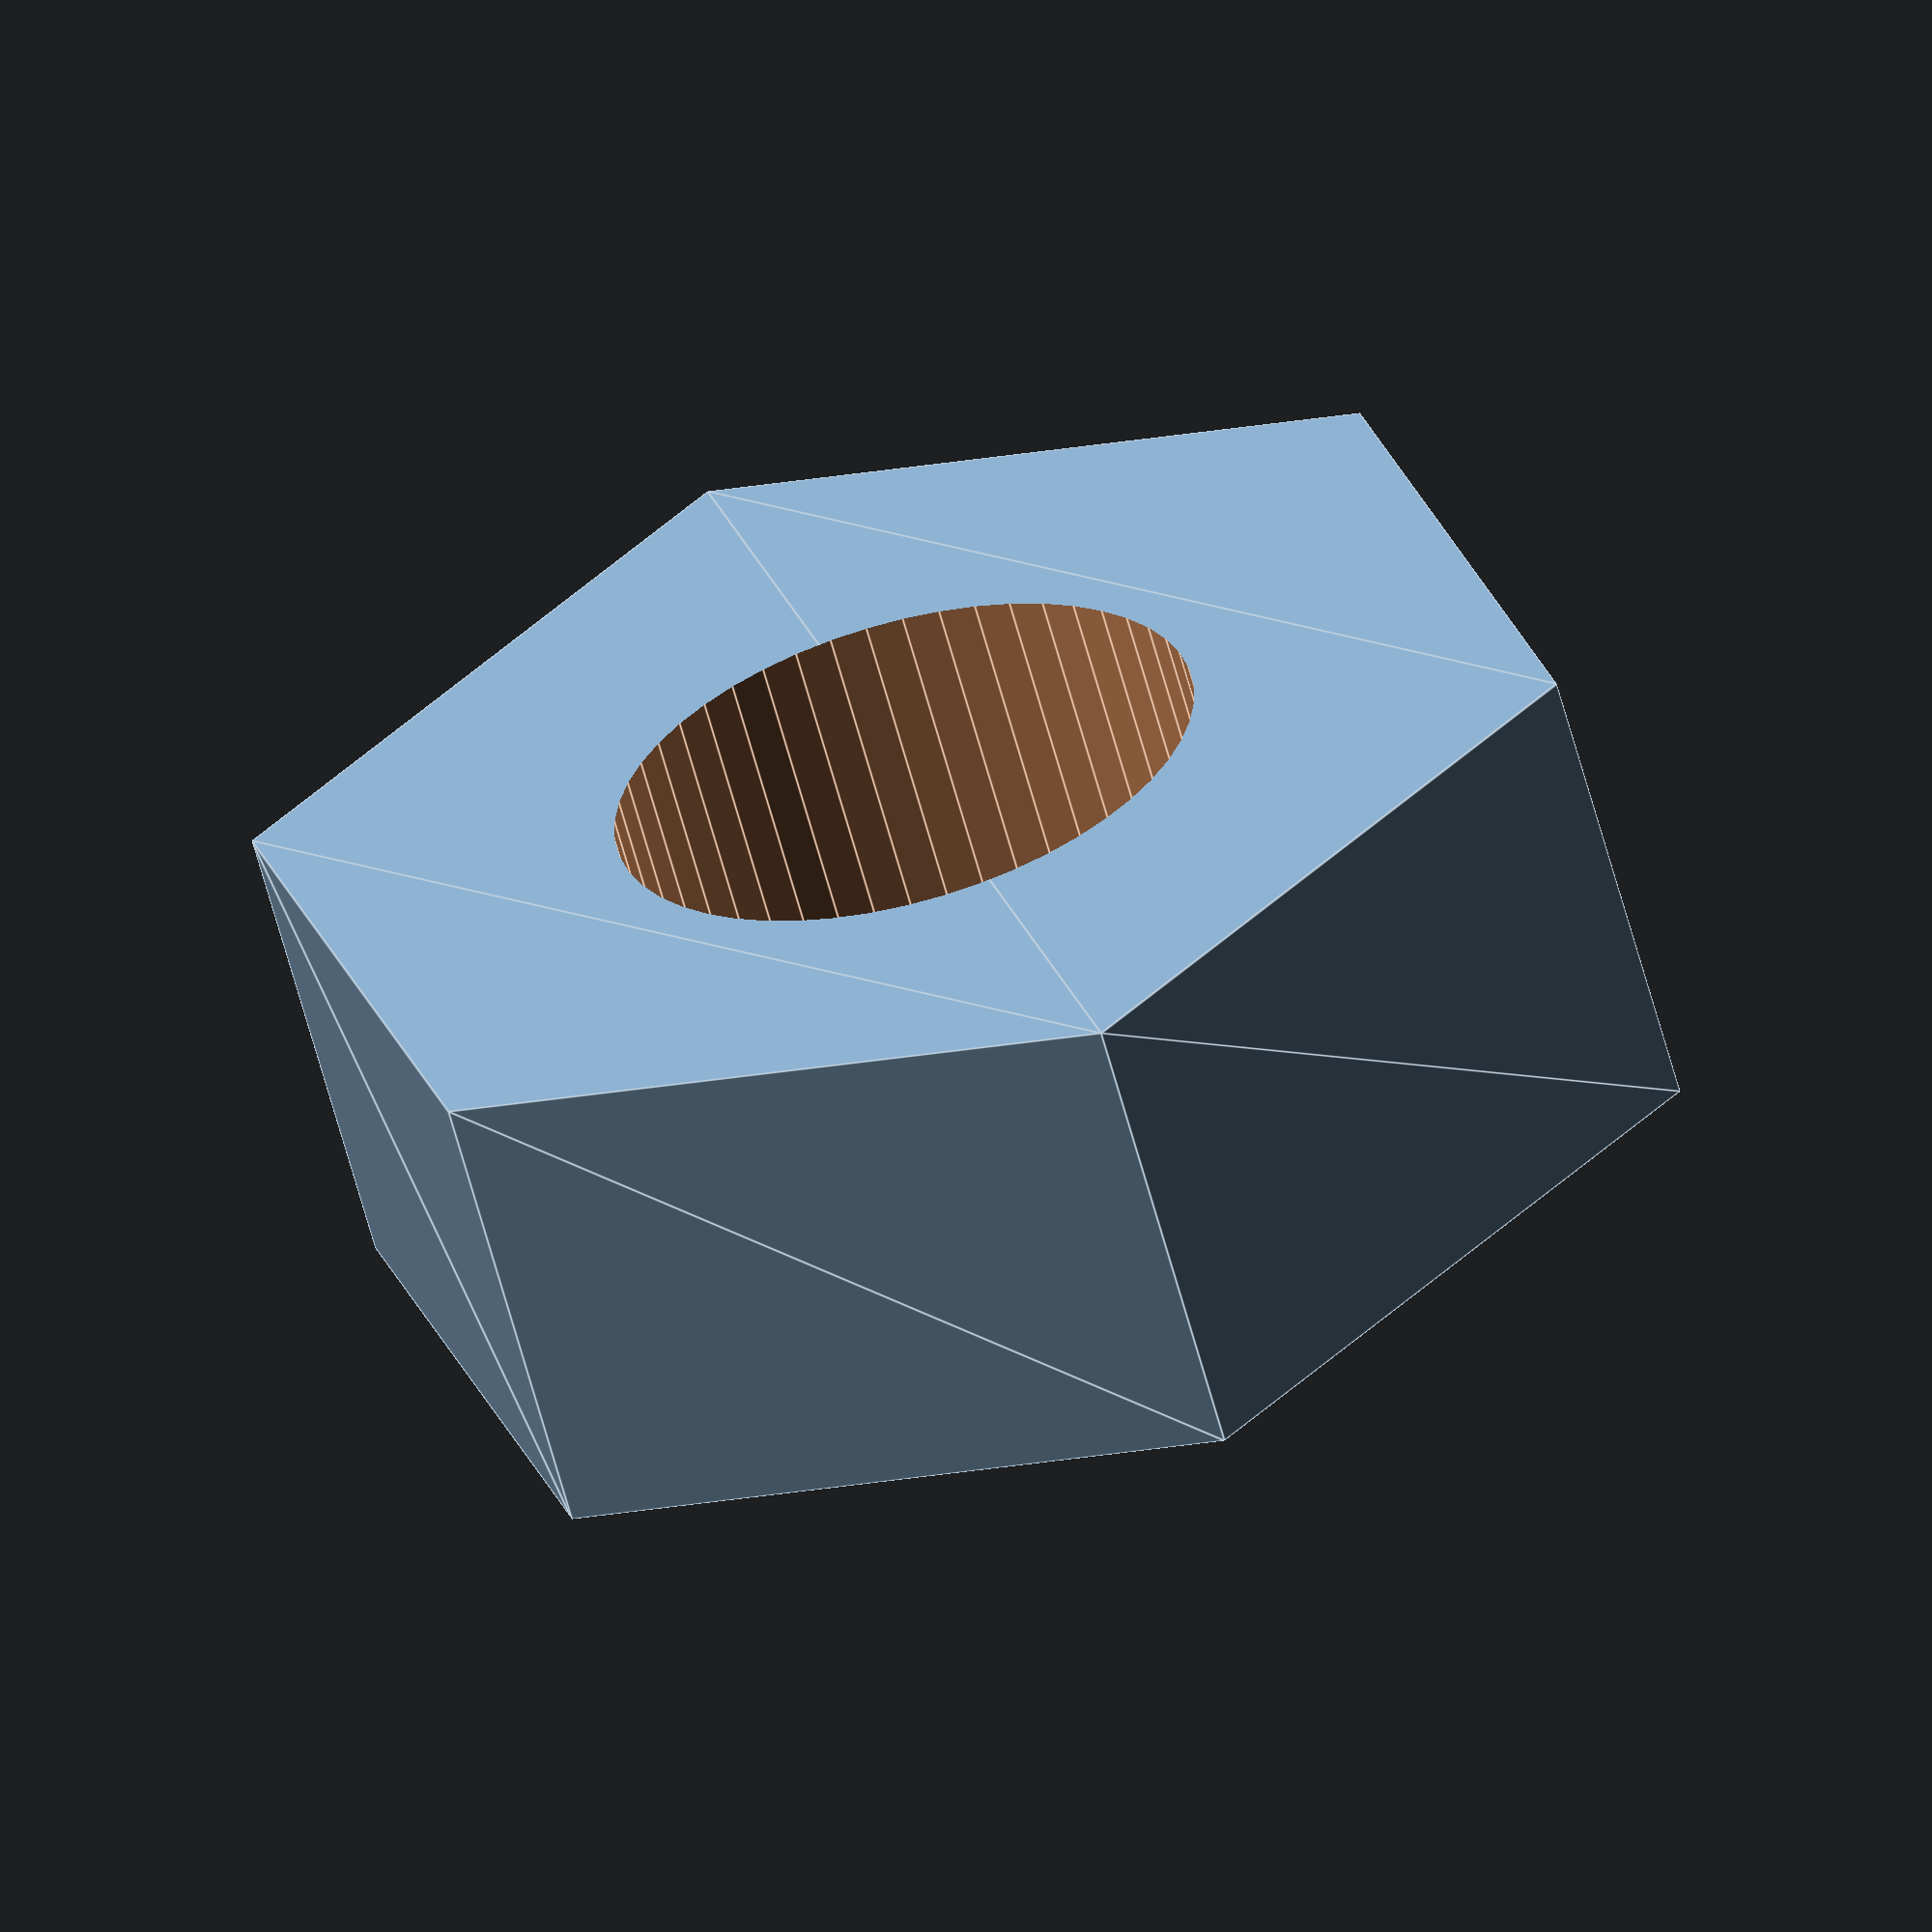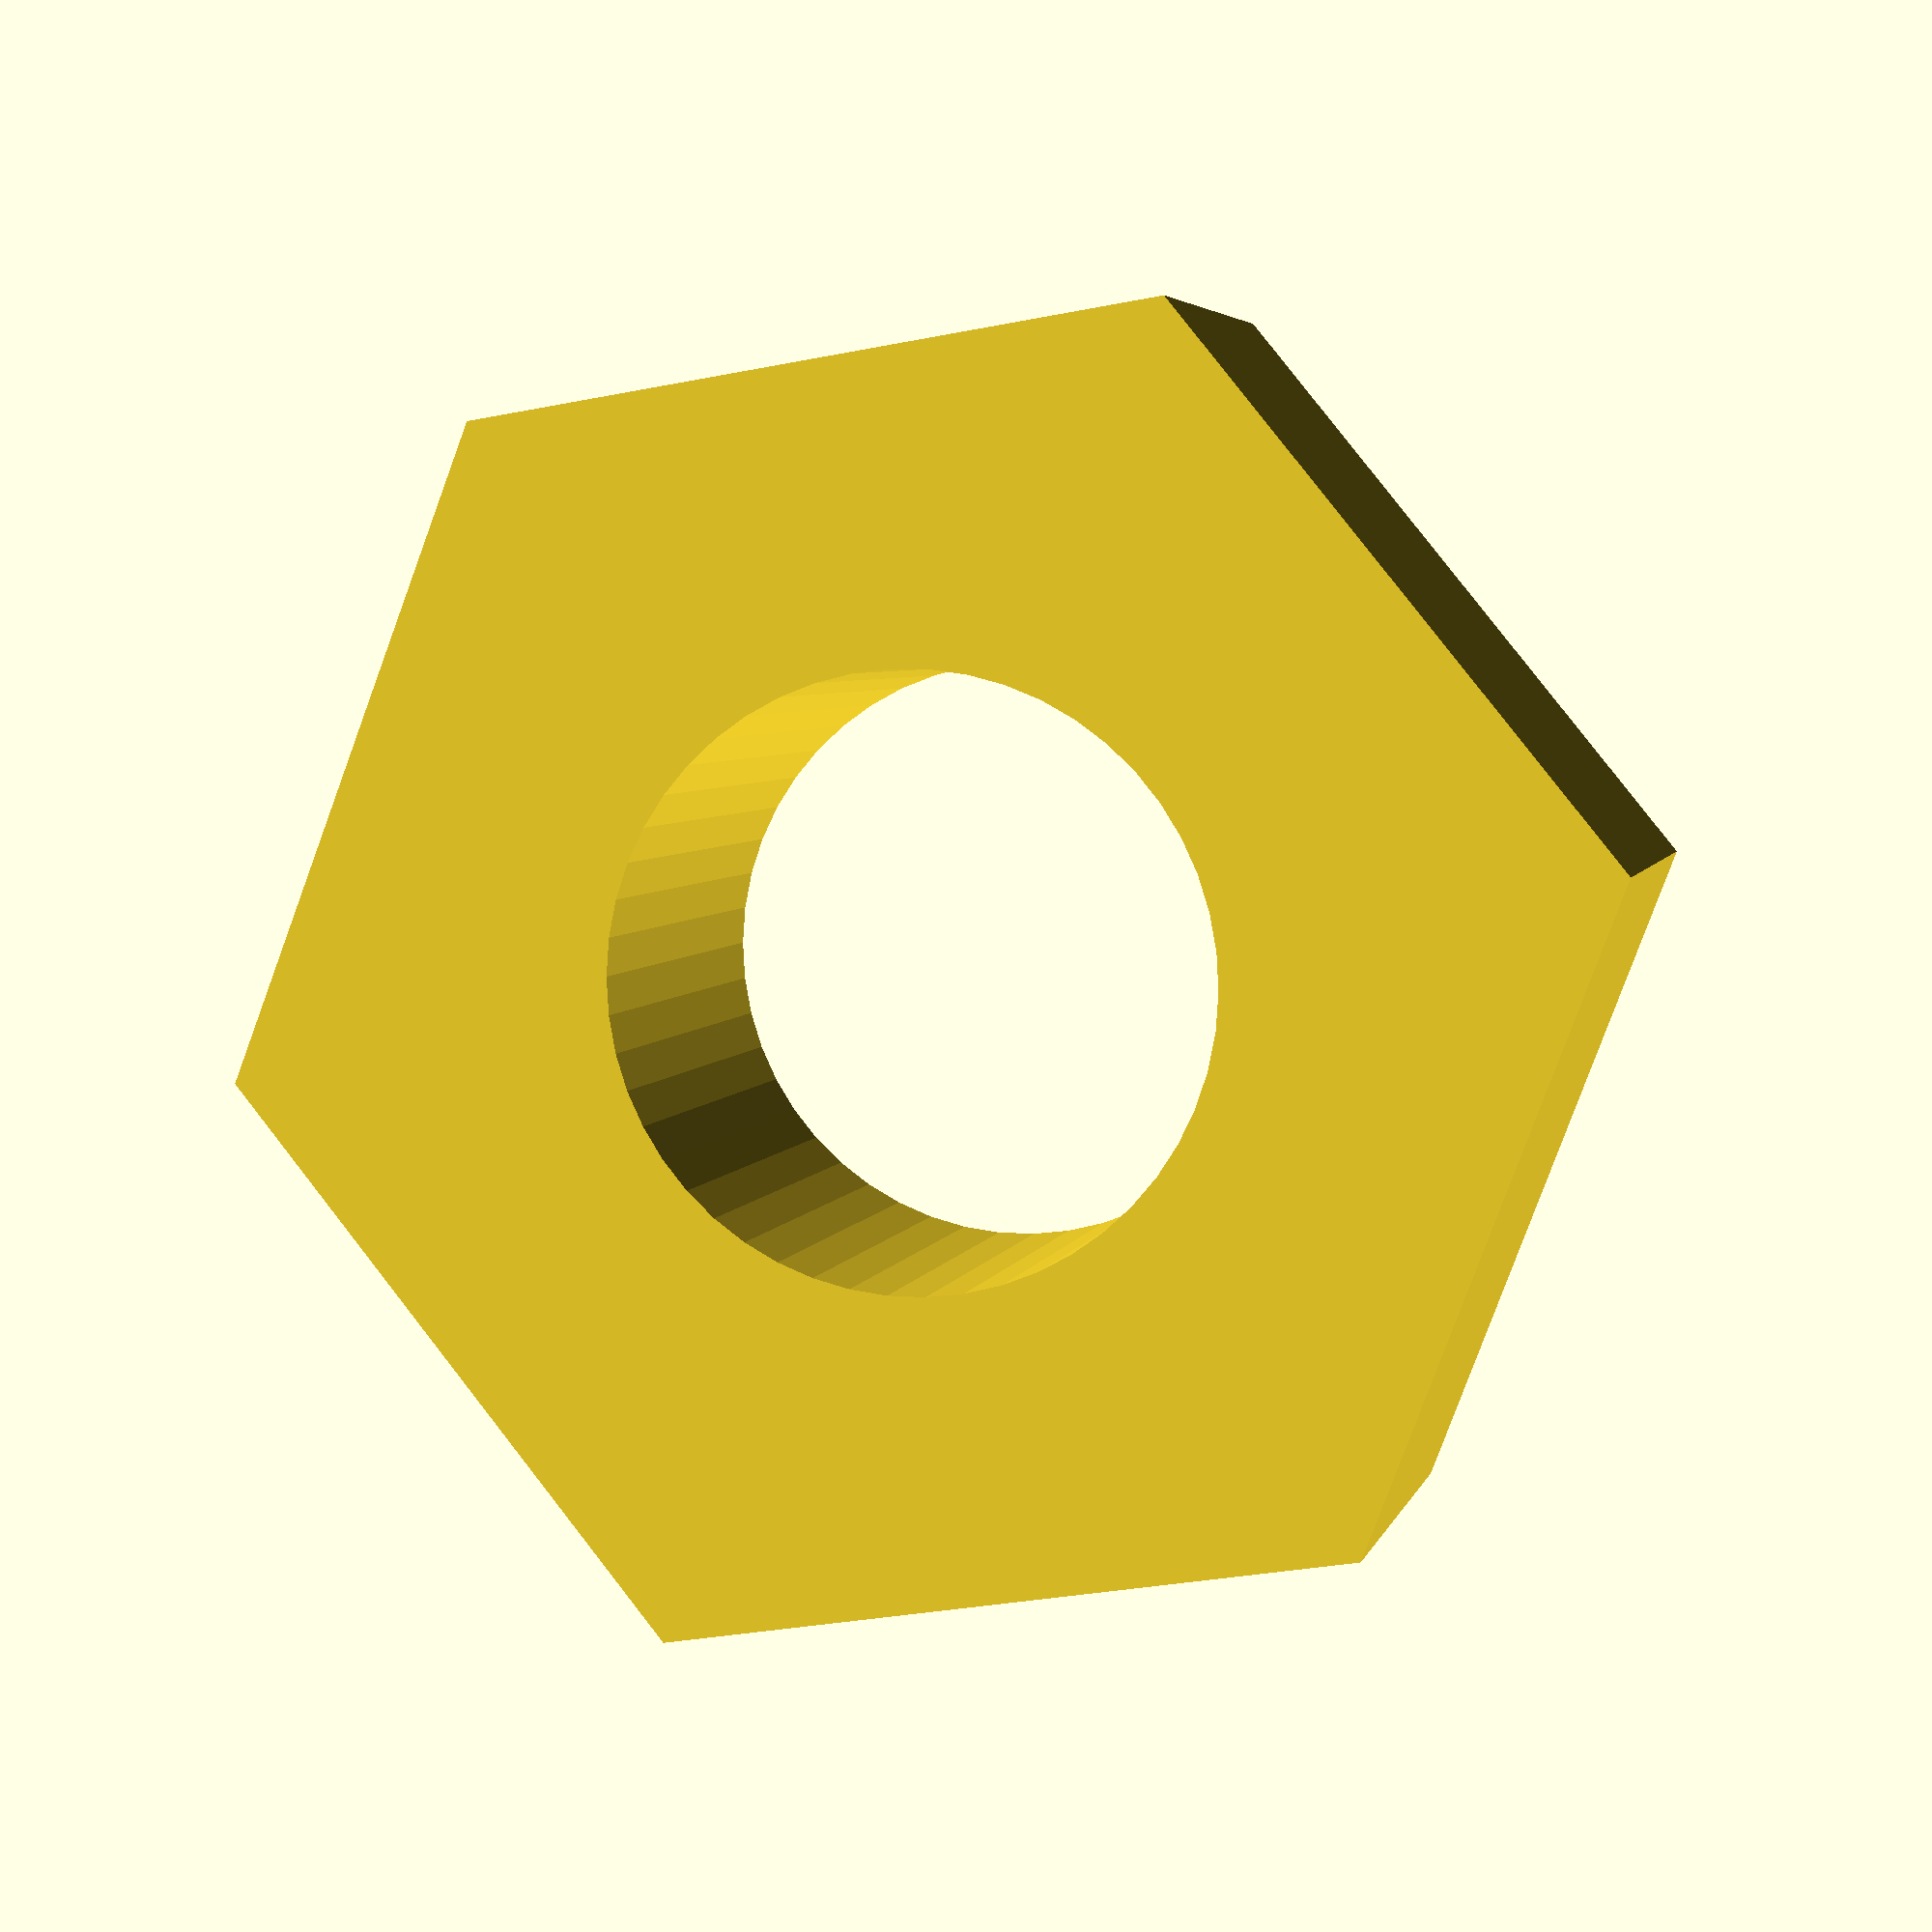
<openscad>
$fn = 50;


difference() {
	union() {
		translate(v = [0, 0, 0]) {
			rotate(a = [0, 0, 0]) {
				translate(v = [0, 0, 0]) {
					rotate(a = [0, 0, 0]) {
						linear_extrude(height = 1.6000000000) {
							polygon(points = [[2.3080000000, 0.0000000000], [1.1540000000, 1.9987866319], [-1.1540000000, 1.9987866319], [-2.3080000000, 0.0000000000], [-1.1540000000, -1.9987866319], [1.1540000000, -1.9987866319]]);
						}
					}
				}
			}
		}
	}
	union() {
		translate(v = [0, 0, -10]) {
			rotate(a = [0, 0, 0]) {
				cylinder(h = 100, r = 1.0000000000);
			}
		}
	}
}
</openscad>
<views>
elev=61.4 azim=227.1 roll=194.9 proj=o view=edges
elev=175.7 azim=50.8 roll=166.7 proj=p view=solid
</views>
